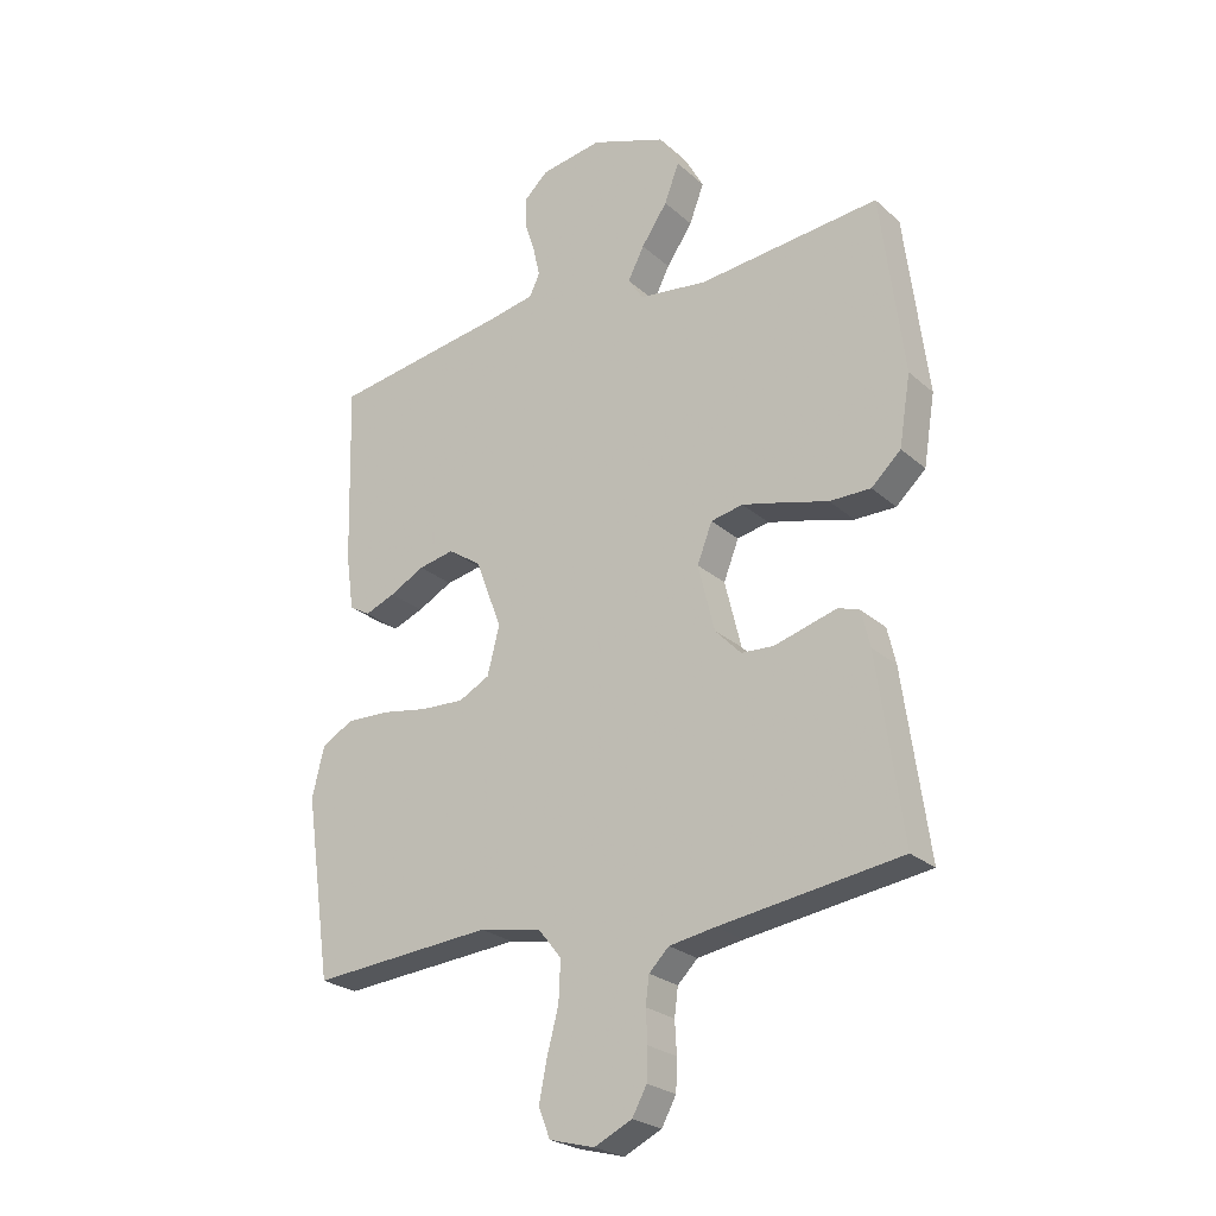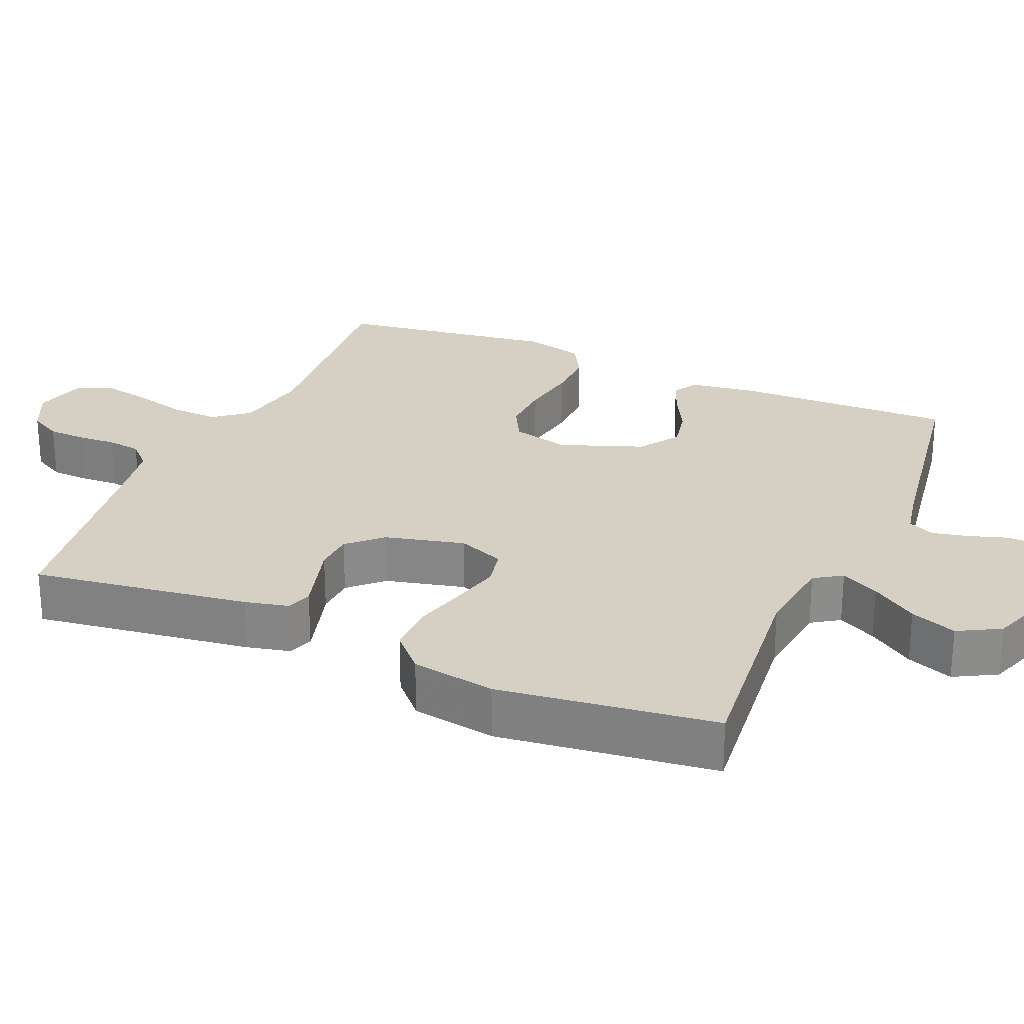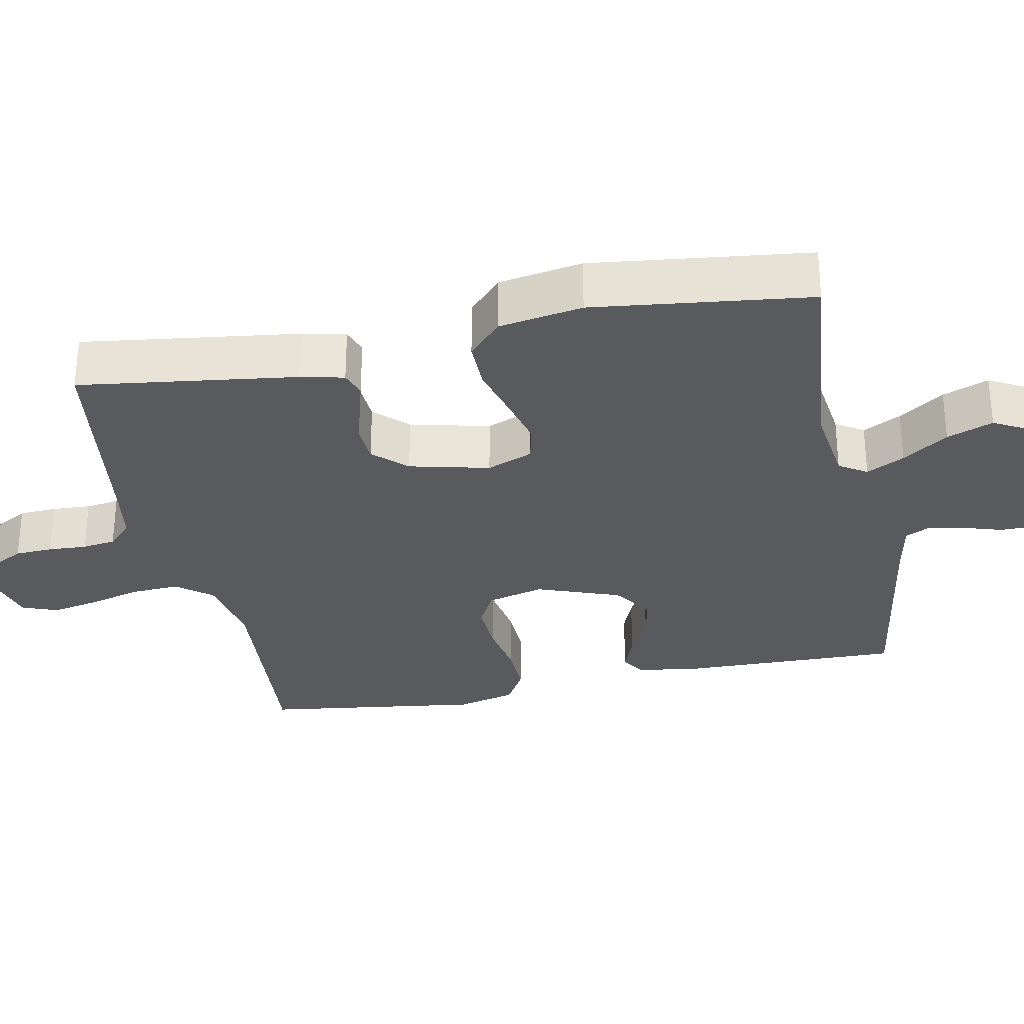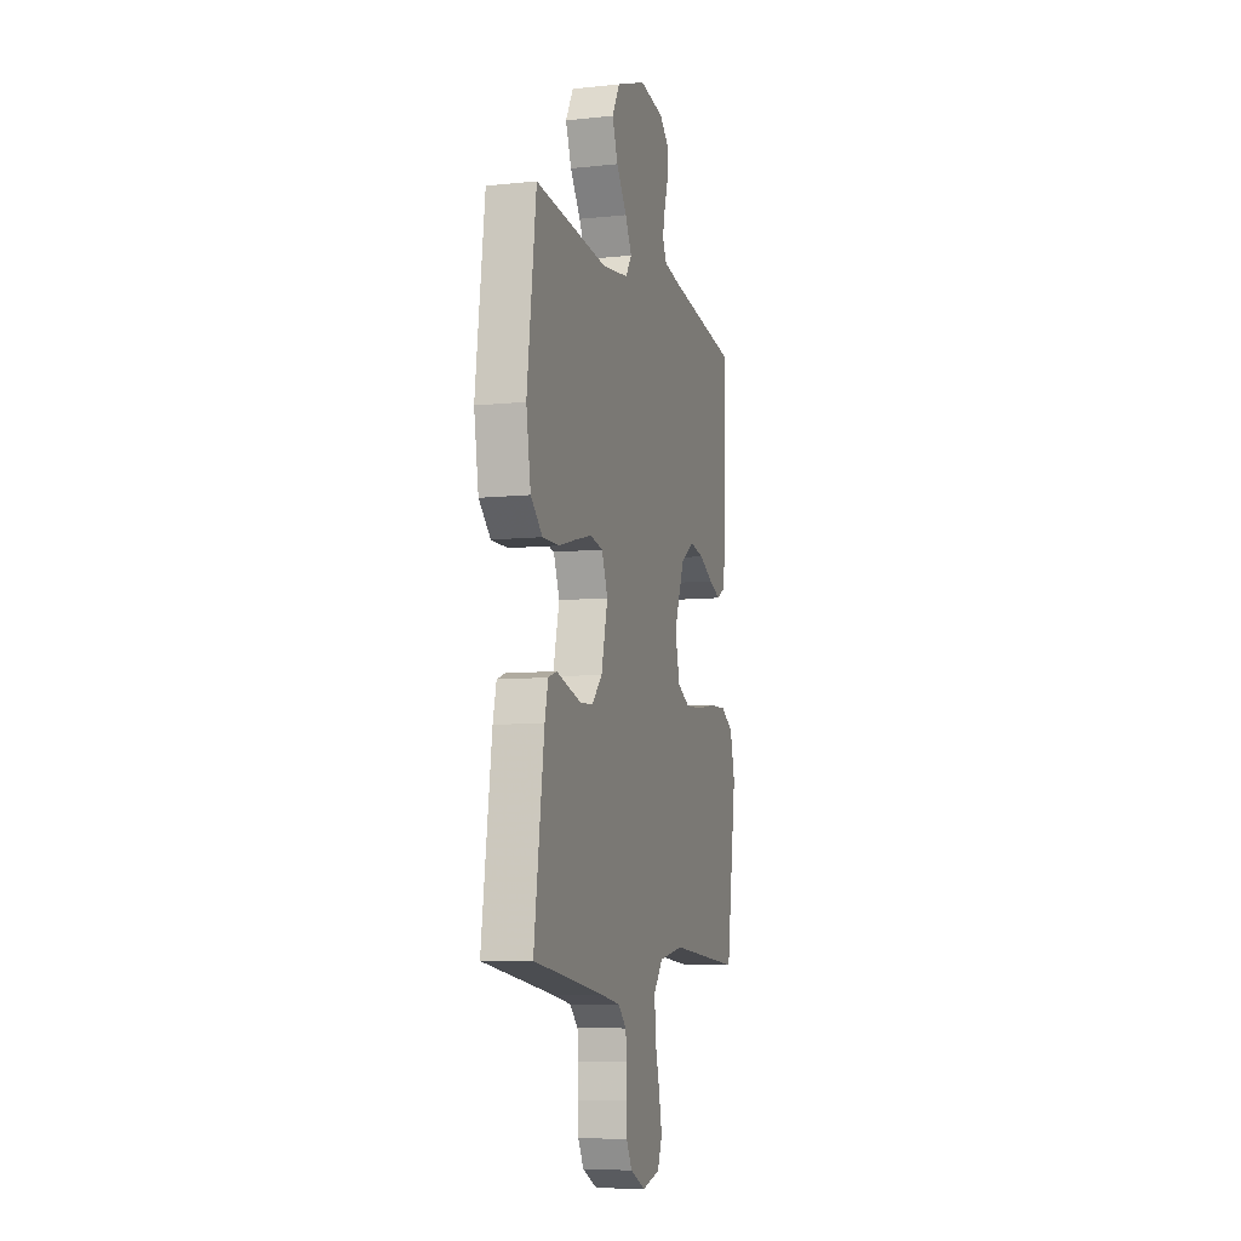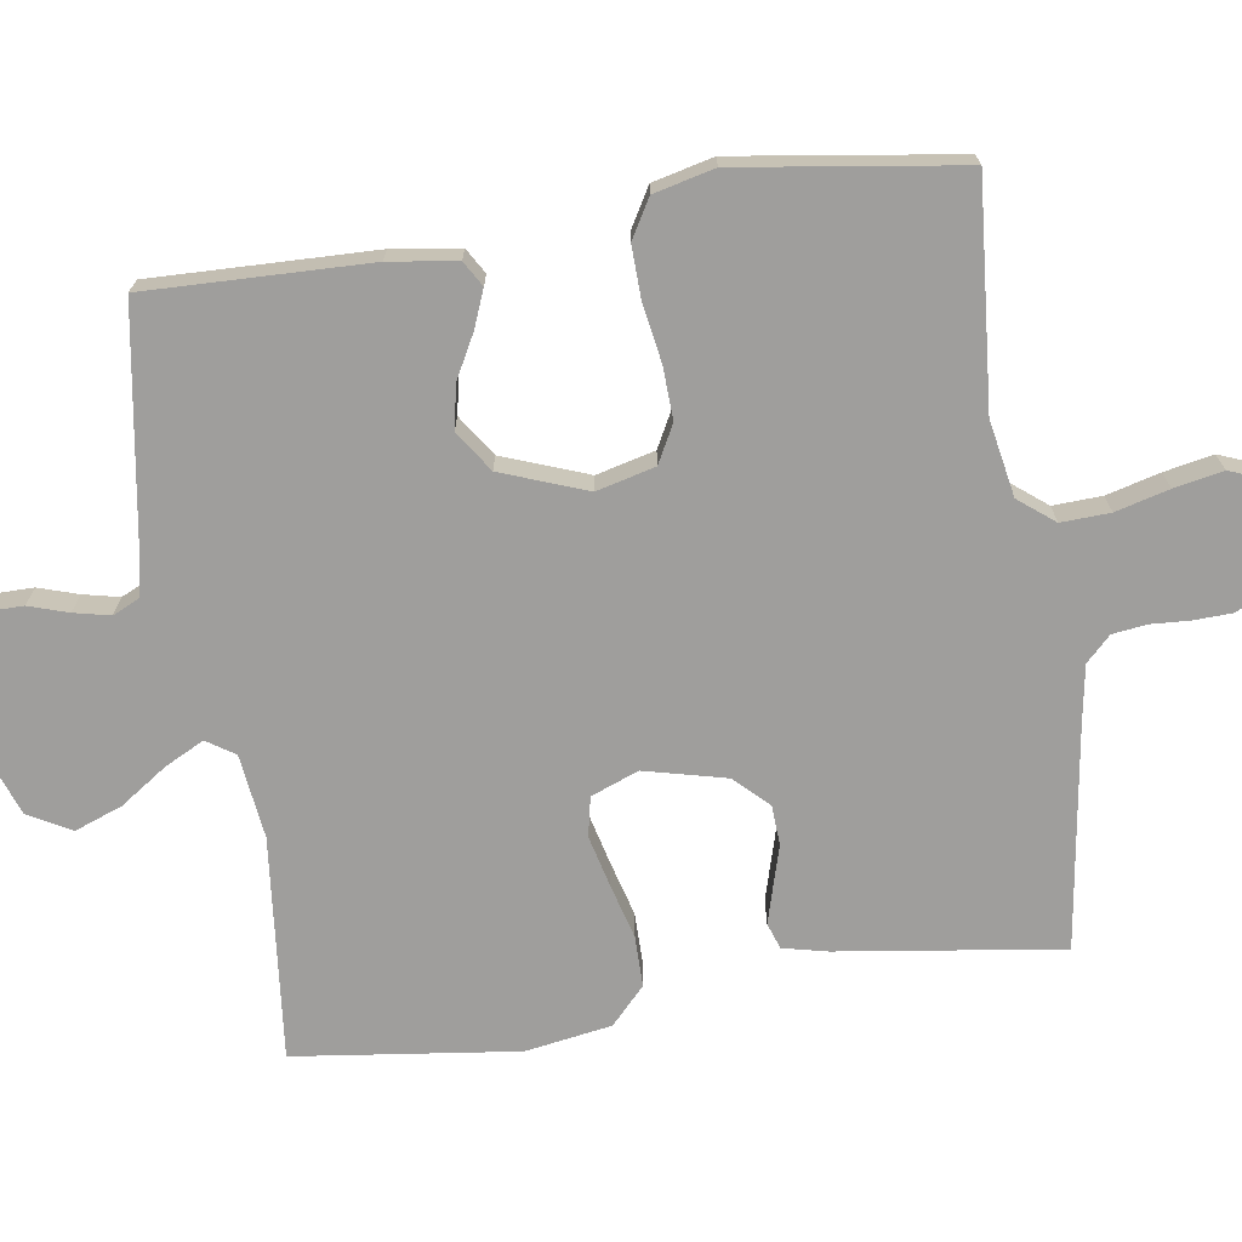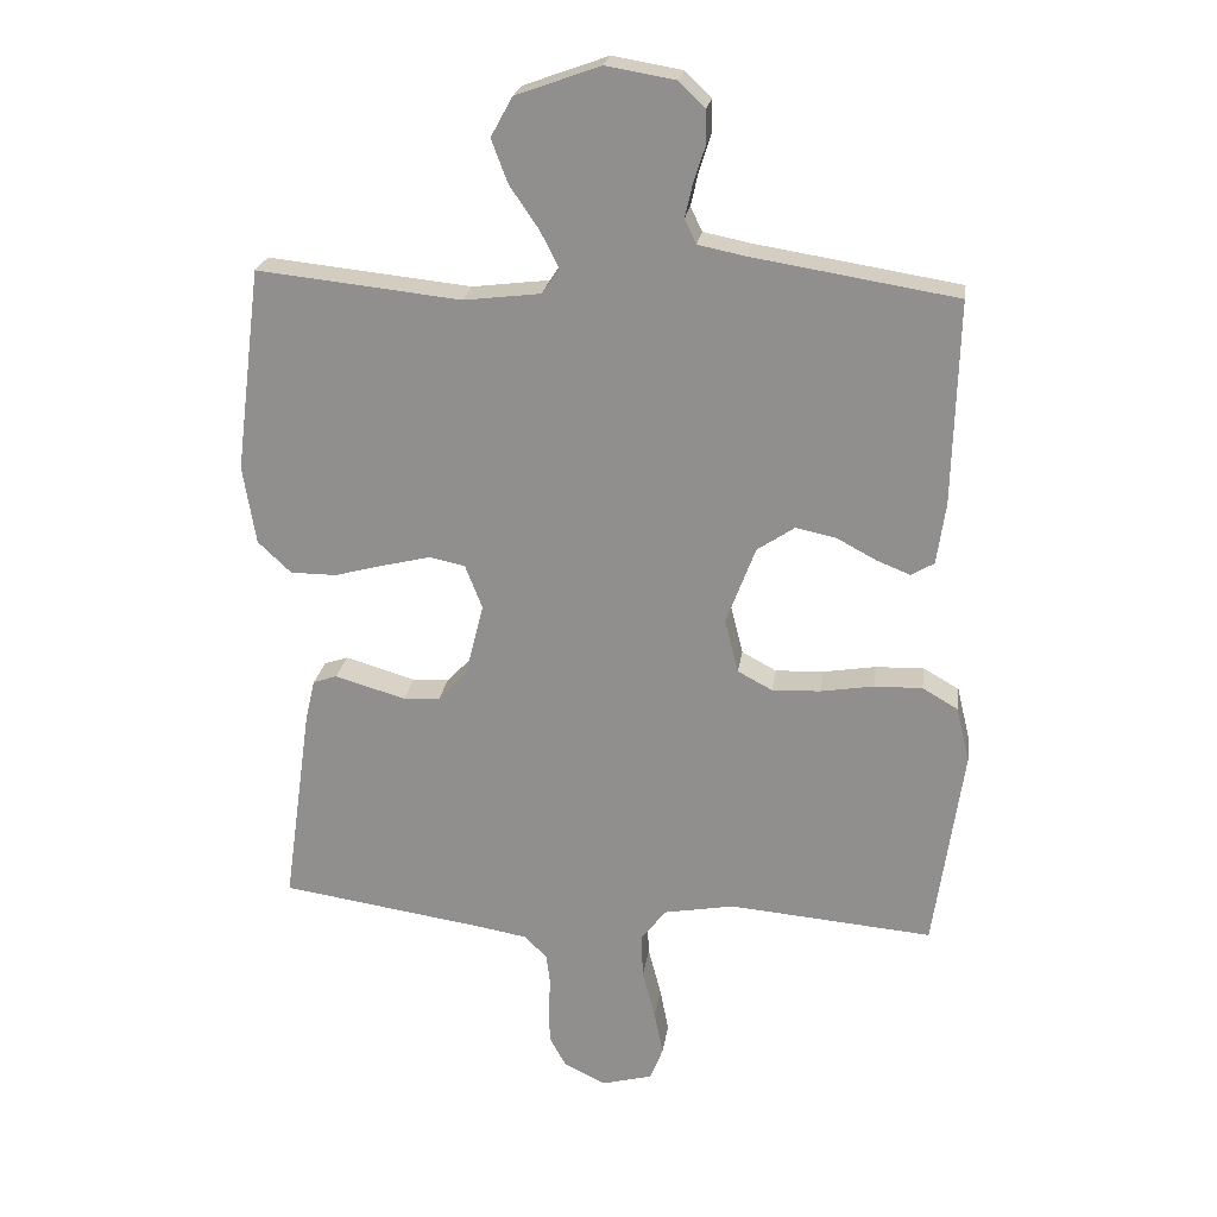
<metadata>
{"format":"obj","ext":"obj","renderer":"f3d","projection":"perspective","resolution":1024,"background":"white","views":[{"elev":-24.6,"azim":-144.5,"up":"+Z"},{"elev":26.3,"azim":-66.6,"up":"+Y"},{"elev":-30.7,"azim":-78.3,"up":"+Y"},{"elev":-7.9,"azim":-73.6,"up":"+Z"},{"elev":-71.0,"azim":98.6,"up":"+Y"},{"elev":23.1,"azim":8.4,"up":"+Z"}]}
</metadata>
<code>
v 0.5 0.07 0.5
v 0.492 0.07 0.2
v 0.479 0.07 0.109
v 0.445 0.07 0.089
v 0.395 0.07 0.109
v 0.337 0.07 0.14
v 0.278 0.07 0.152
v 0.223 0.07 0.115
v 0.18 0.07 0
v 0.2 0.07 -0.079
v 0.251 0.07 -0.106
v 0.322 0.07 -0.103
v 0.4 0.07 -0.09
v 0.471 0.07 -0.088
v 0.523 0.07 -0.118
v 0.543 0.07 -0.2
v 0.5 0.07 -0.5
v 0.2 0.07 -0.475
v 0.097 0.07 -0.494
v 0.059 0.07 -0.542
v 0.062 0.07 -0.608
v 0.081 0.07 -0.68
v 0.094 0.07 -0.746
v 0.075 0.07 -0.795
v 0 0.07 -0.815
v -0.062 0.07 -0.785
v -0.086 0.07 -0.741
v -0.088 0.07 -0.689
v -0.085 0.07 -0.636
v -0.091 0.07 -0.59
v -0.124 0.07 -0.557
v -0.2 0.07 -0.544
v -0.5 0.07 -0.5
v -0.458 0.07 -0.2
v -0.444 0.07 -0.14
v -0.409 0.07 -0.128
v -0.36 0.07 -0.142
v -0.305 0.07 -0.158
v -0.251 0.07 -0.155
v -0.208 0.07 -0.11
v -0.181 0.07 0
v -0.206 0.07 0.064
v -0.259 0.07 0.075
v -0.328 0.07 0.058
v -0.402 0.07 0.038
v -0.47 0.07 0.038
v -0.519 0.07 0.084
v -0.538 0.07 0.2
v -0.5 0.07 0.5
v -0.2 0.07 0.469
v -0.087 0.07 0.483
v -0.062 0.07 0.521
v -0.089 0.07 0.574
v -0.132 0.07 0.637
v -0.156 0.07 0.701
v -0.124 0.07 0.759
v 0 0.07 0.804
v 0.102 0.07 0.787
v 0.141 0.07 0.75
v 0.141 0.07 0.7
v 0.124 0.07 0.647
v 0.113 0.07 0.598
v 0.13 0.07 0.562
v 0.2 0.07 0.548
v 0.5 0 0.5
v 0.492 0 0.2
v 0.479 0 0.109
v 0.445 0 0.089
v 0.395 0 0.109
v 0.337 0 0.14
v 0.278 0 0.152
v 0.223 0 0.115
v 0.18 0 0
v 0.2 0 -0.079
v 0.251 0 -0.106
v 0.322 0 -0.103
v 0.4 0 -0.09
v 0.471 0 -0.088
v 0.523 0 -0.118
v 0.543 0 -0.2
v 0.5 0 -0.5
v 0.2 0 -0.475
v 0.097 0 -0.494
v 0.059 0 -0.542
v 0.062 0 -0.608
v 0.081 0 -0.68
v 0.094 0 -0.746
v 0.075 0 -0.795
v 0 0 -0.815
v -0.062 0 -0.785
v -0.086 0 -0.741
v -0.088 0 -0.689
v -0.085 0 -0.636
v -0.091 0 -0.59
v -0.124 0 -0.557
v -0.2 0 -0.544
v -0.5 0 -0.5
v -0.458 0 -0.2
v -0.444 0 -0.14
v -0.409 0 -0.128
v -0.36 0 -0.142
v -0.305 0 -0.158
v -0.251 0 -0.155
v -0.208 0 -0.11
v -0.181 0 0
v -0.206 0 0.064
v -0.259 0 0.075
v -0.328 0 0.058
v -0.402 0 0.038
v -0.47 0 0.038
v -0.519 0 0.084
v -0.538 0 0.2
v -0.5 0 0.5
v -0.2 0 0.469
v -0.087 0 0.483
v -0.062 0 0.521
v -0.089 0 0.574
v -0.132 0 0.637
v -0.156 0 0.701
v -0.124 0 0.759
v 0 0 0.804
v 0.102 0 0.787
v 0.141 0 0.75
v 0.141 0 0.7
v 0.124 0 0.647
v 0.113 0 0.598
v 0.13 0 0.562
v 0.2 0 0.548
f 59 60 61
f 58 59 61
f 57 58 61
f 56 57 61
f 55 56 61
f 54 55 61
f 53 54 61
f 52 53 61 62
f 51 52 62 63
f 48 49 50
f 47 48 50
f 46 47 50
f 45 46 50
f 44 45 50
f 43 44 50 51
f 51 63 64
f 43 51 64
f 42 43 64
f 36 37 38
f 35 36 38
f 34 35 38
f 33 34 38
f 32 33 38
f 31 32 38 39
f 30 31 39 40
f 27 28 29
f 26 27 29
f 25 26 29
f 24 25 29
f 23 24 29
f 22 23 29
f 21 22 29
f 20 21 29 30
f 30 40 41
f 20 30 41
f 19 20 41
f 16 17 18
f 15 16 18
f 14 15 18
f 13 14 18
f 12 13 18
f 11 12 18 19
f 4 5 6
f 3 4 6
f 2 3 6
f 1 2 6
f 64 1 6
f 64 6 7
f 42 64 7 8
f 19 41 42
f 11 19 42
f 10 11 42
f 9 10 42
f 8 9 42
f 125 124 123
f 125 123 122
f 125 122 121
f 125 121 120
f 125 120 119
f 125 119 118
f 125 118 117
f 126 125 117 116
f 127 126 116 115
f 114 113 112
f 114 112 111
f 114 111 110
f 114 110 109
f 114 109 108
f 115 114 108 107
f 128 127 115
f 128 115 107
f 128 107 106
f 102 101 100
f 102 100 99
f 102 99 98
f 102 98 97
f 102 97 96
f 103 102 96 95
f 104 103 95 94
f 93 92 91
f 93 91 90
f 93 90 89
f 93 89 88
f 93 88 87
f 93 87 86
f 93 86 85
f 94 93 85 84
f 105 104 94
f 105 94 84
f 105 84 83
f 82 81 80
f 82 80 79
f 82 79 78
f 82 78 77
f 82 77 76
f 83 82 76 75
f 70 69 68
f 70 68 67
f 70 67 66
f 70 66 65
f 70 65 128
f 71 70 128
f 72 71 128 106
f 106 105 83
f 106 83 75
f 106 75 74
f 106 74 73
f 106 73 72
f 1 65 66 2
f 2 66 67 3
f 3 67 68 4
f 4 68 69 5
f 5 69 70 6
f 6 70 71 7
f 7 71 72 8
f 8 72 73 9
f 9 73 74 10
f 10 74 75 11
f 11 75 76 12
f 12 76 77 13
f 13 77 78 14
f 14 78 79 15
f 15 79 80 16
f 16 80 81 17
f 17 81 82 18
f 18 82 83 19
f 19 83 84 20
f 20 84 85 21
f 21 85 86 22
f 22 86 87 23
f 23 87 88 24
f 24 88 89 25
f 25 89 90 26
f 26 90 91 27
f 27 91 92 28
f 28 92 93 29
f 29 93 94 30
f 30 94 95 31
f 31 95 96 32
f 32 96 97 33
f 33 97 98 34
f 34 98 99 35
f 35 99 100 36
f 36 100 101 37
f 37 101 102 38
f 38 102 103 39
f 39 103 104 40
f 40 104 105 41
f 41 105 106 42
f 42 106 107 43
f 43 107 108 44
f 44 108 109 45
f 45 109 110 46
f 46 110 111 47
f 47 111 112 48
f 48 112 113 49
f 49 113 114 50
f 50 114 115 51
f 51 115 116 52
f 52 116 117 53
f 53 117 118 54
f 54 118 119 55
f 55 119 120 56
f 56 120 121 57
f 57 121 122 58
f 58 122 123 59
f 59 123 124 60
f 60 124 125 61
f 61 125 126 62
f 62 126 127 63
f 63 127 128 64
f 64 128 65 1

</code>
